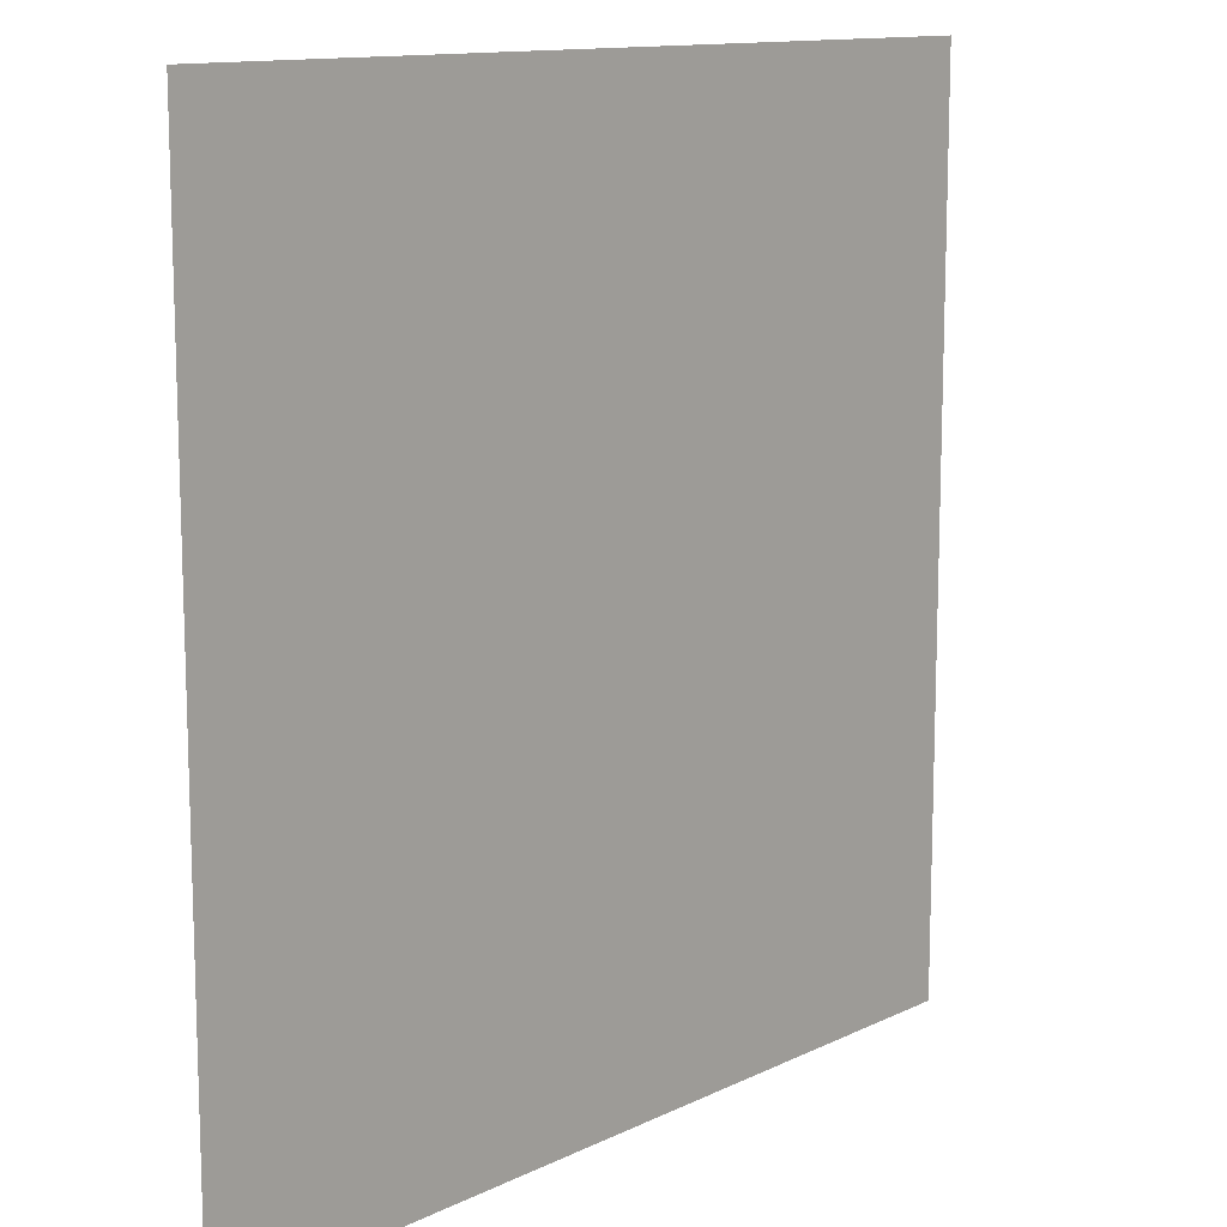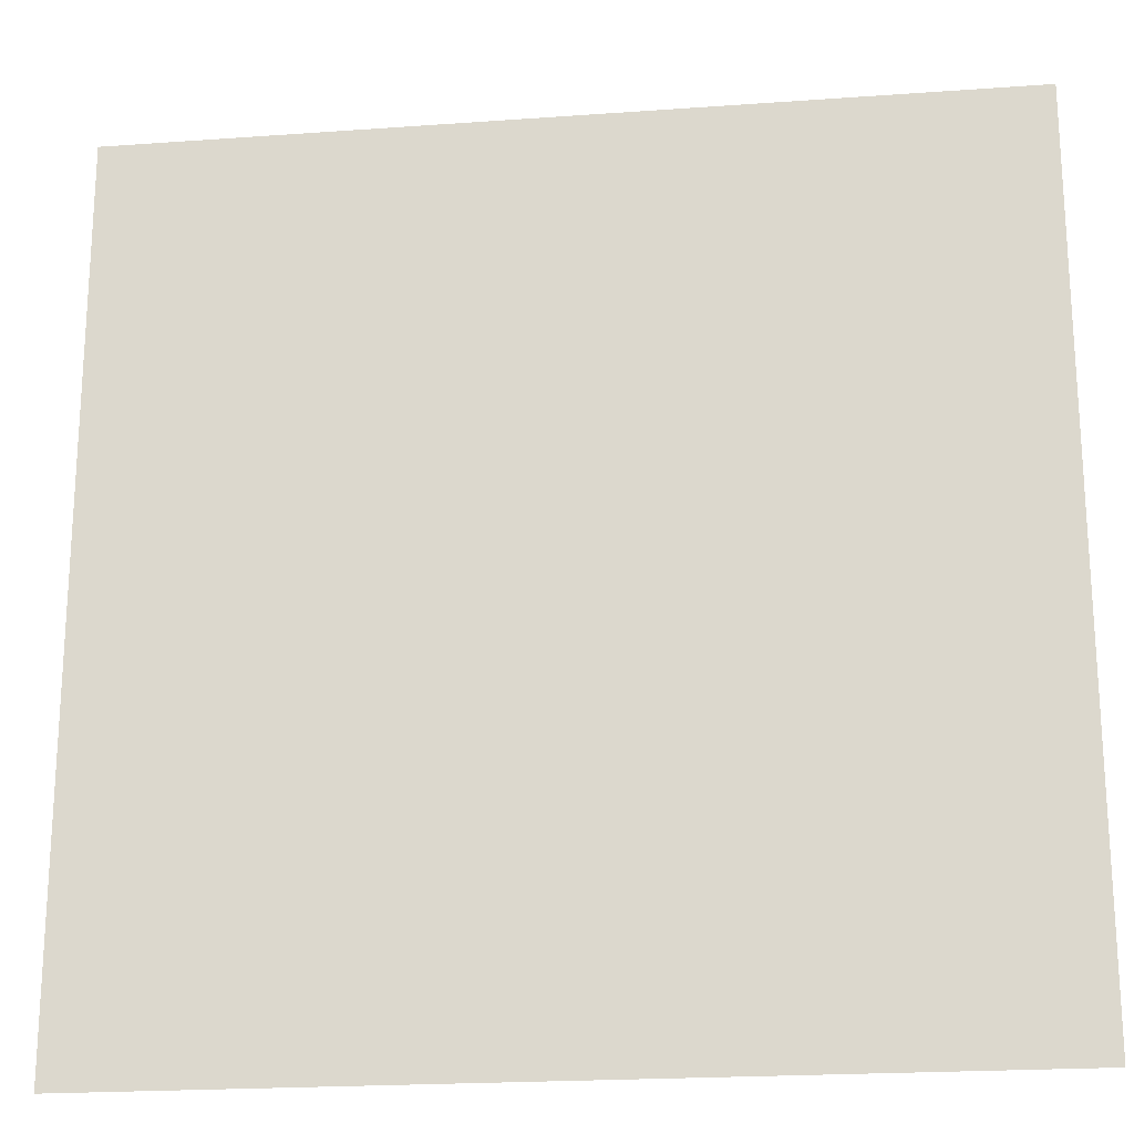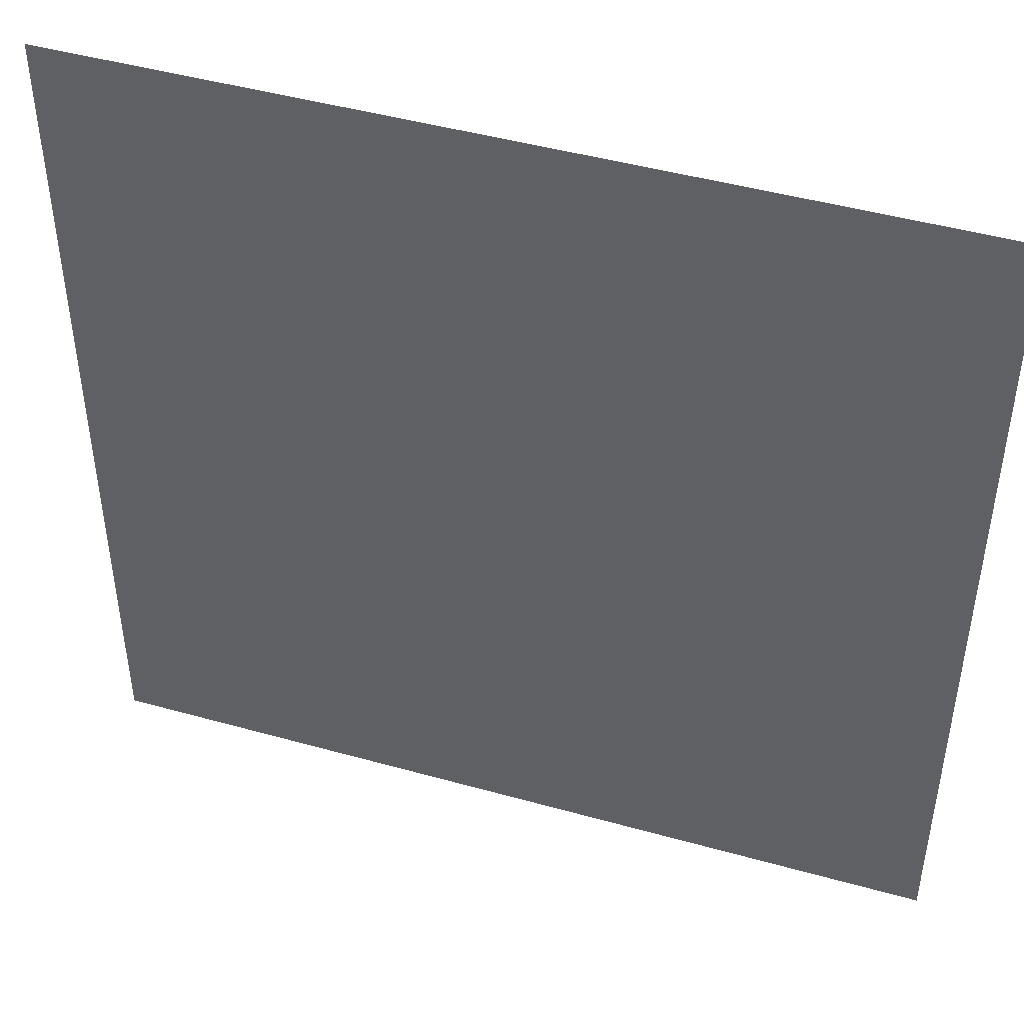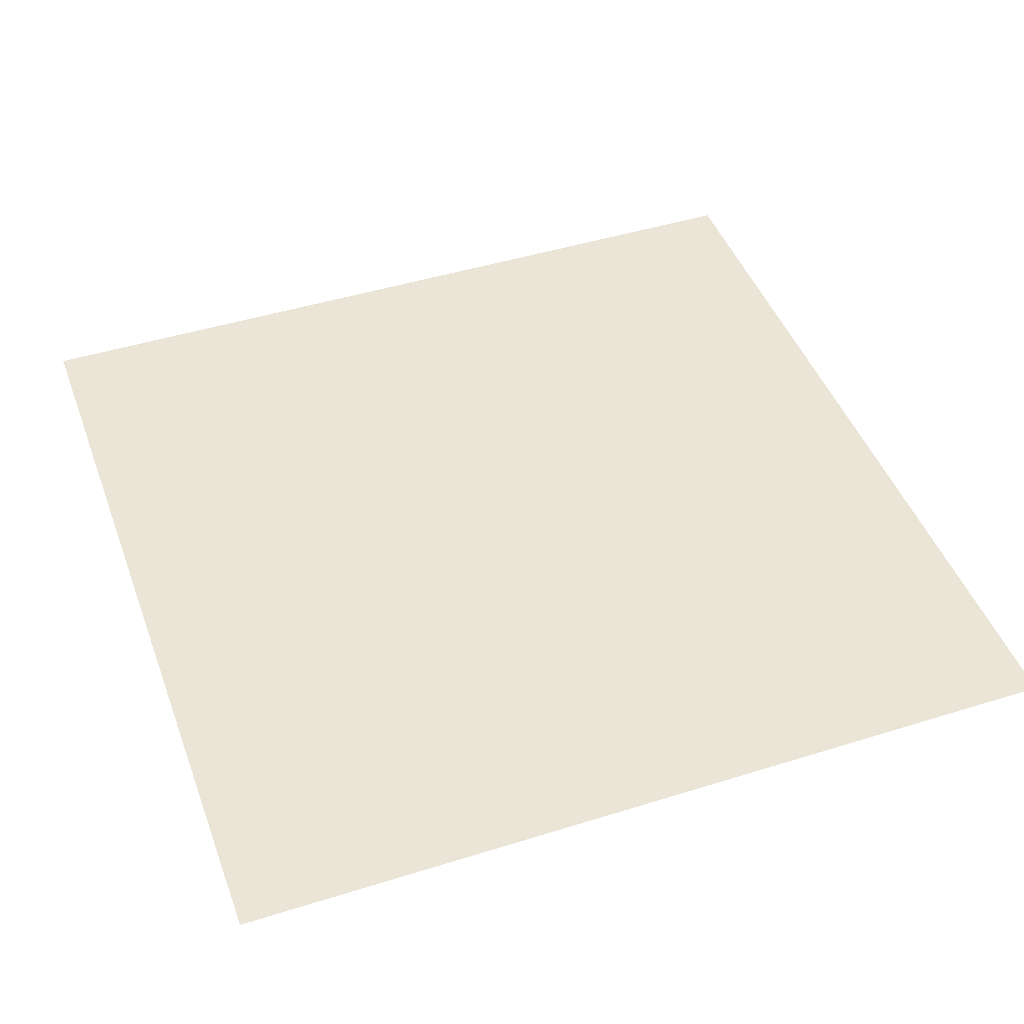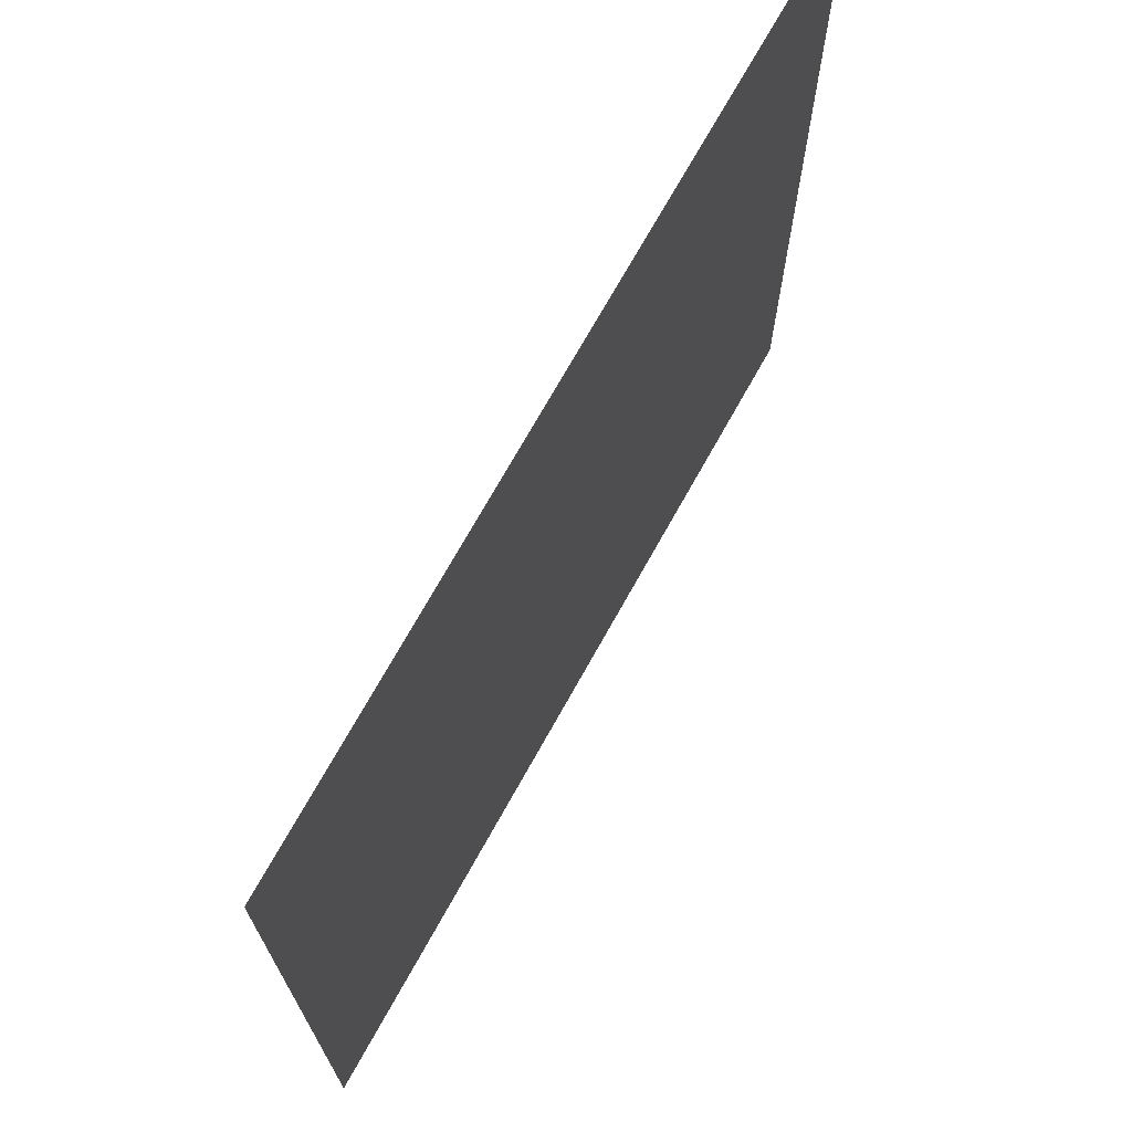
<metadata>
{"format":"obj","ext":"obj","renderer":"f3d","projection":"perspective","resolution":1024,"background":"white","views":[{"elev":12.4,"azim":131.6,"up":"+Y"},{"elev":-20.9,"azim":-172.6,"up":"+Y"},{"elev":46.0,"azim":-162.2,"up":"+Y"},{"elev":45.6,"azim":-109.8,"up":"+Z"},{"elev":71.7,"azim":119.1,"up":"+Y"}]}
</metadata>
<code>
o MeshRobothorWallDecor_4_3_0_GeomSubset_2
v -0.000557 0.008692 -0.5277
v -0.001082 0.008692 -0.5277
v -0.000557 0.009217 -0.5277
v -0.001082 0.009217 -0.5277
v -0.000557 0.008692 -0.5277
v -0.001082 0.008692 -0.5277
v -0.000557 0.009217 -0.5277
v -0.001082 0.009217 -0.5277
v -0.000557 0.008692 -0.5277
v -0.001082 0.008692 -0.5277
v -0.000557 0.009217 -0.5277
v -0.001082 0.009217 -0.5277
v 0.3493 -0.01076 -0.2645
v 0.3493 0.009136 -0.2645
v 0.3493 0.008954 0.2608
v 0.3493 -0.01094 0.2608
v -0.3508 0.009136 -0.2645
v -0.3508 0.008954 0.2608
v -0.3508 -0.01076 -0.2645
v -0.3508 -0.01094 0.2608
v -0.3376 -0.01093 0.2464
v -0.3376 -0.005872 0.2464
v 0.3361 -0.005872 0.2464
v 0.3361 -0.01093 0.2464
v 0.3361 -0.01076 -0.2501
v -0.3376 -0.01076 -0.2501
v -0.3376 -0.005697 -0.2501
v 0.3361 -0.005697 -0.2501
v -0.3335 -0.005698 -0.2473
v 0.332 -0.005698 -0.2473
v 0.332 -0.005871 0.2436
v -0.3335 -0.005871 0.2436
f 9 10 12 11

</code>
